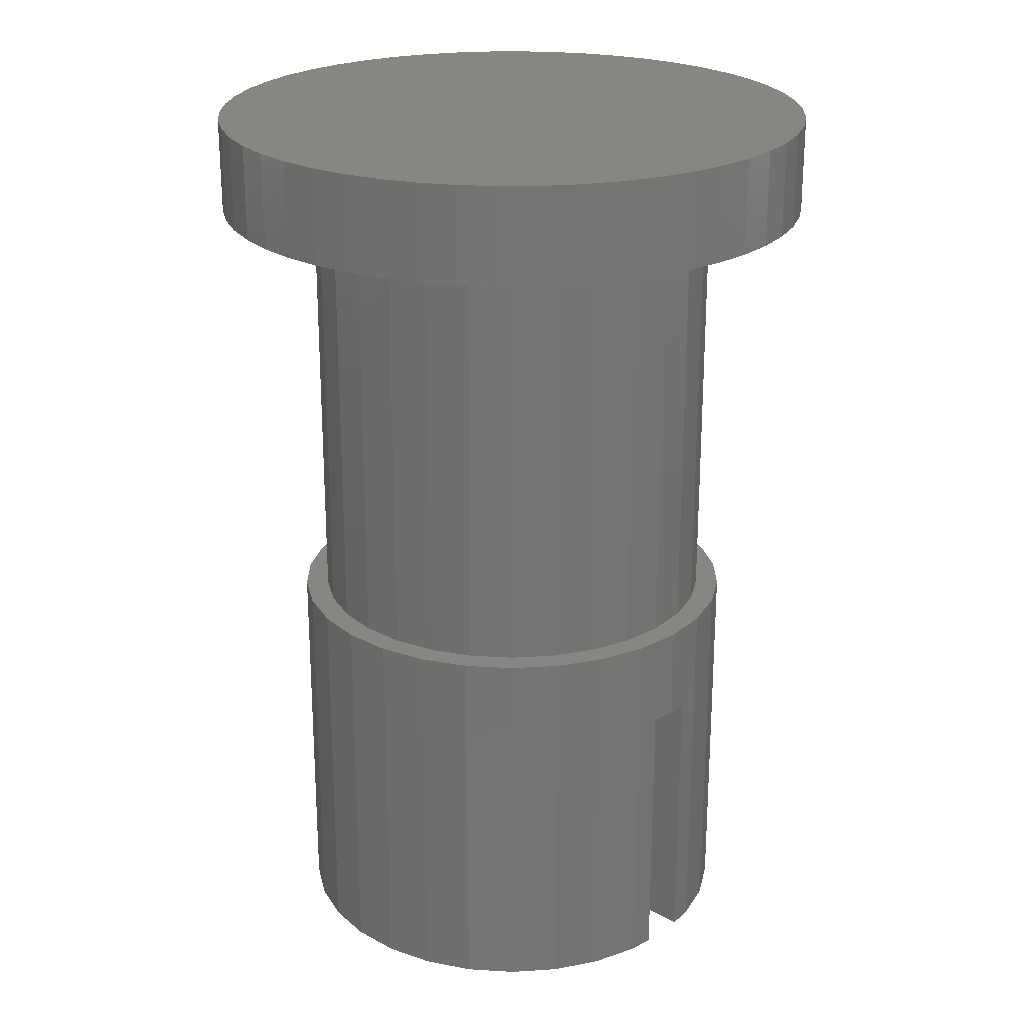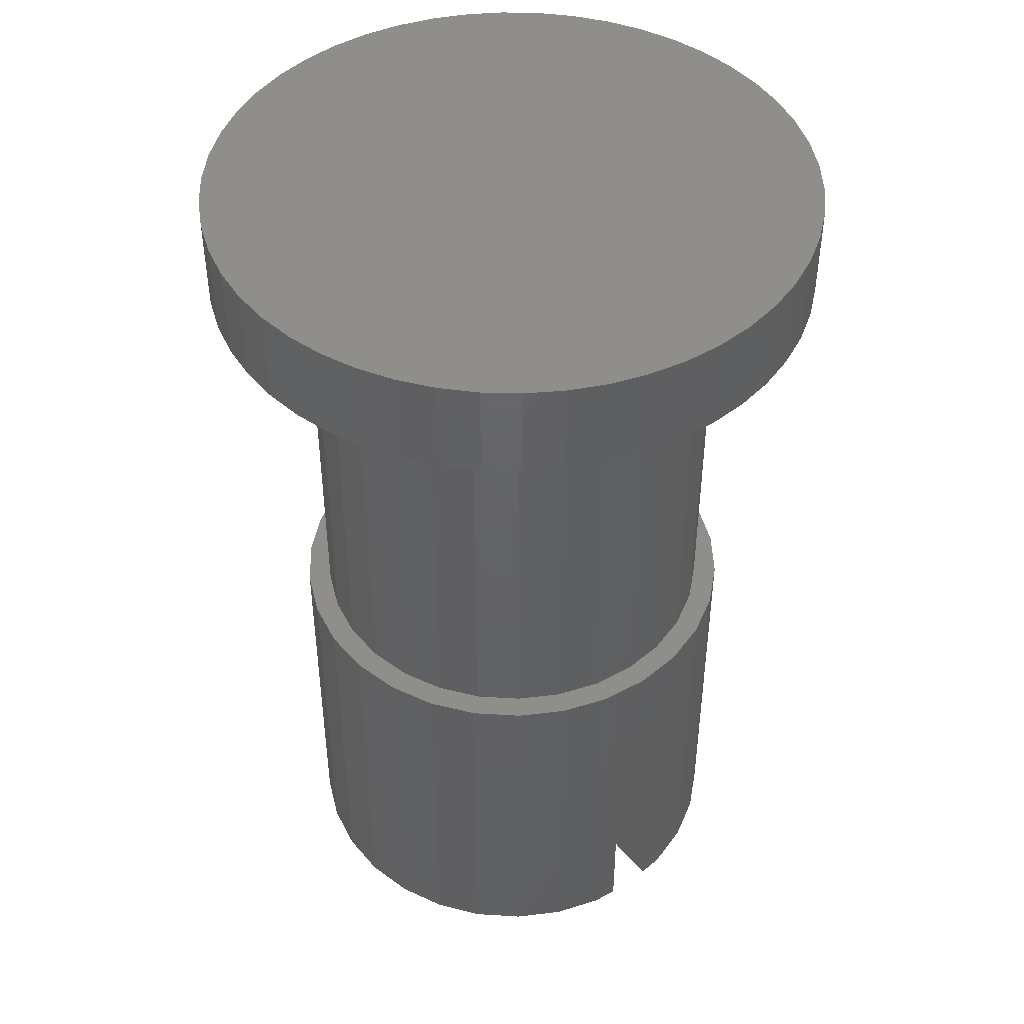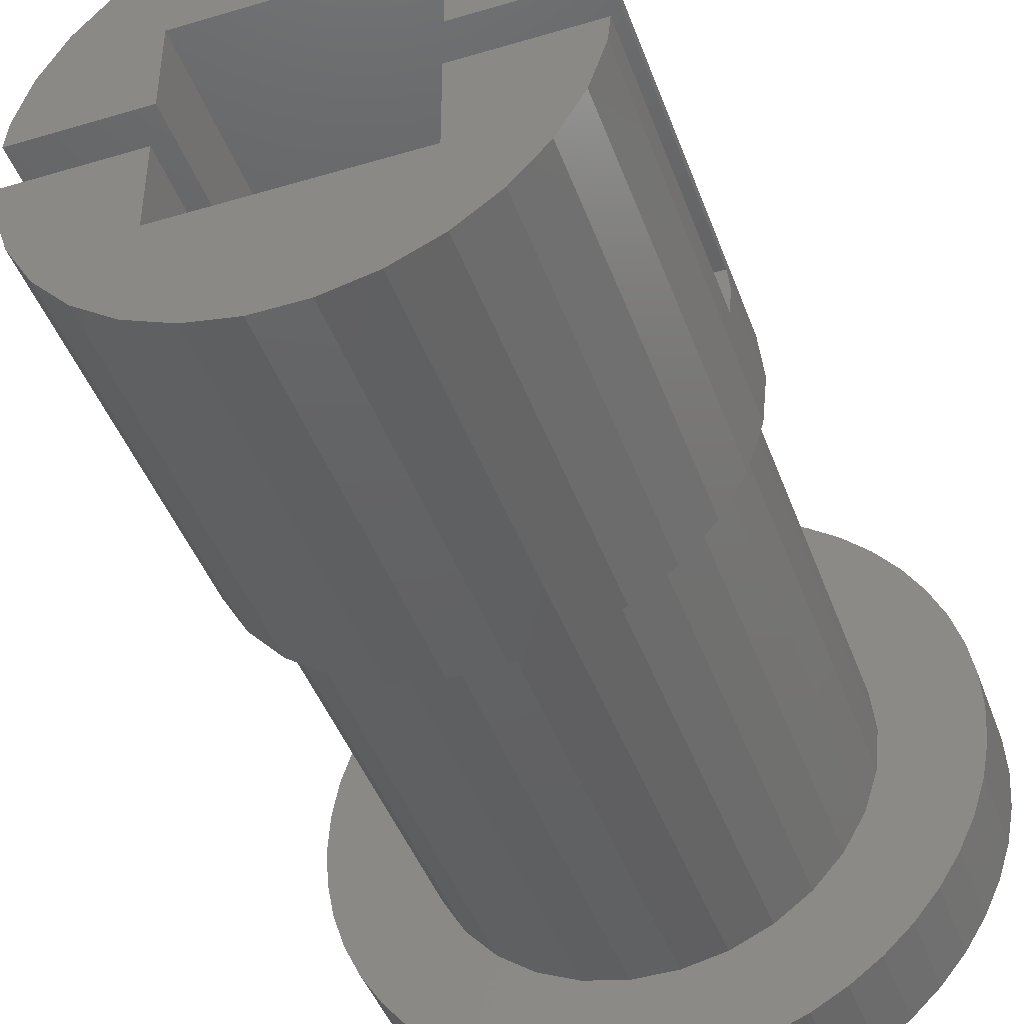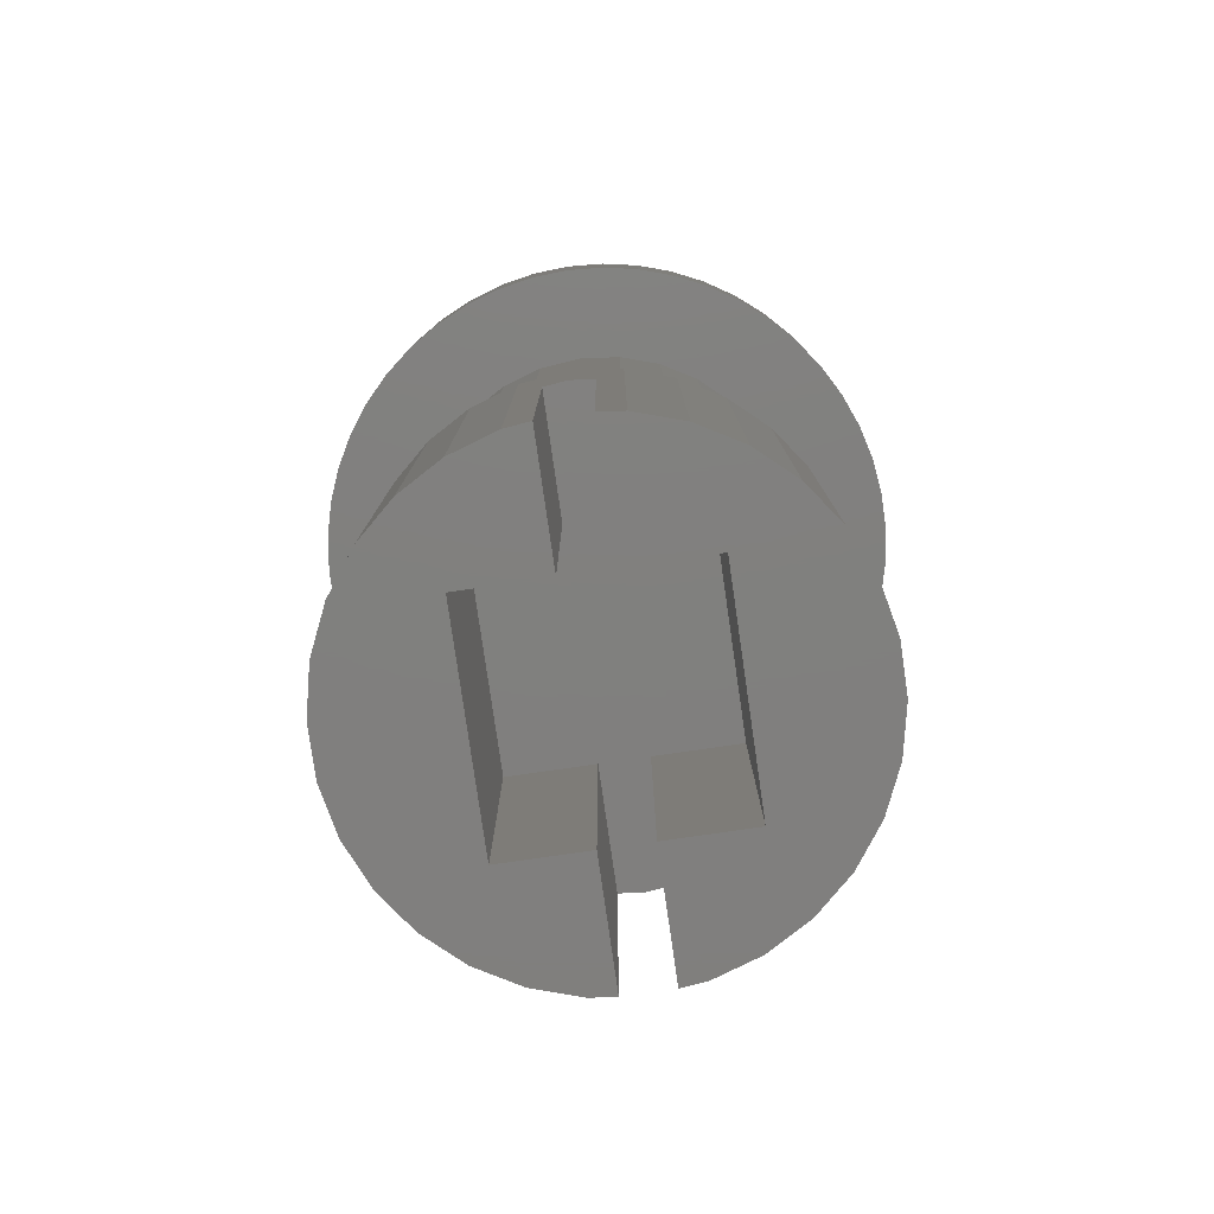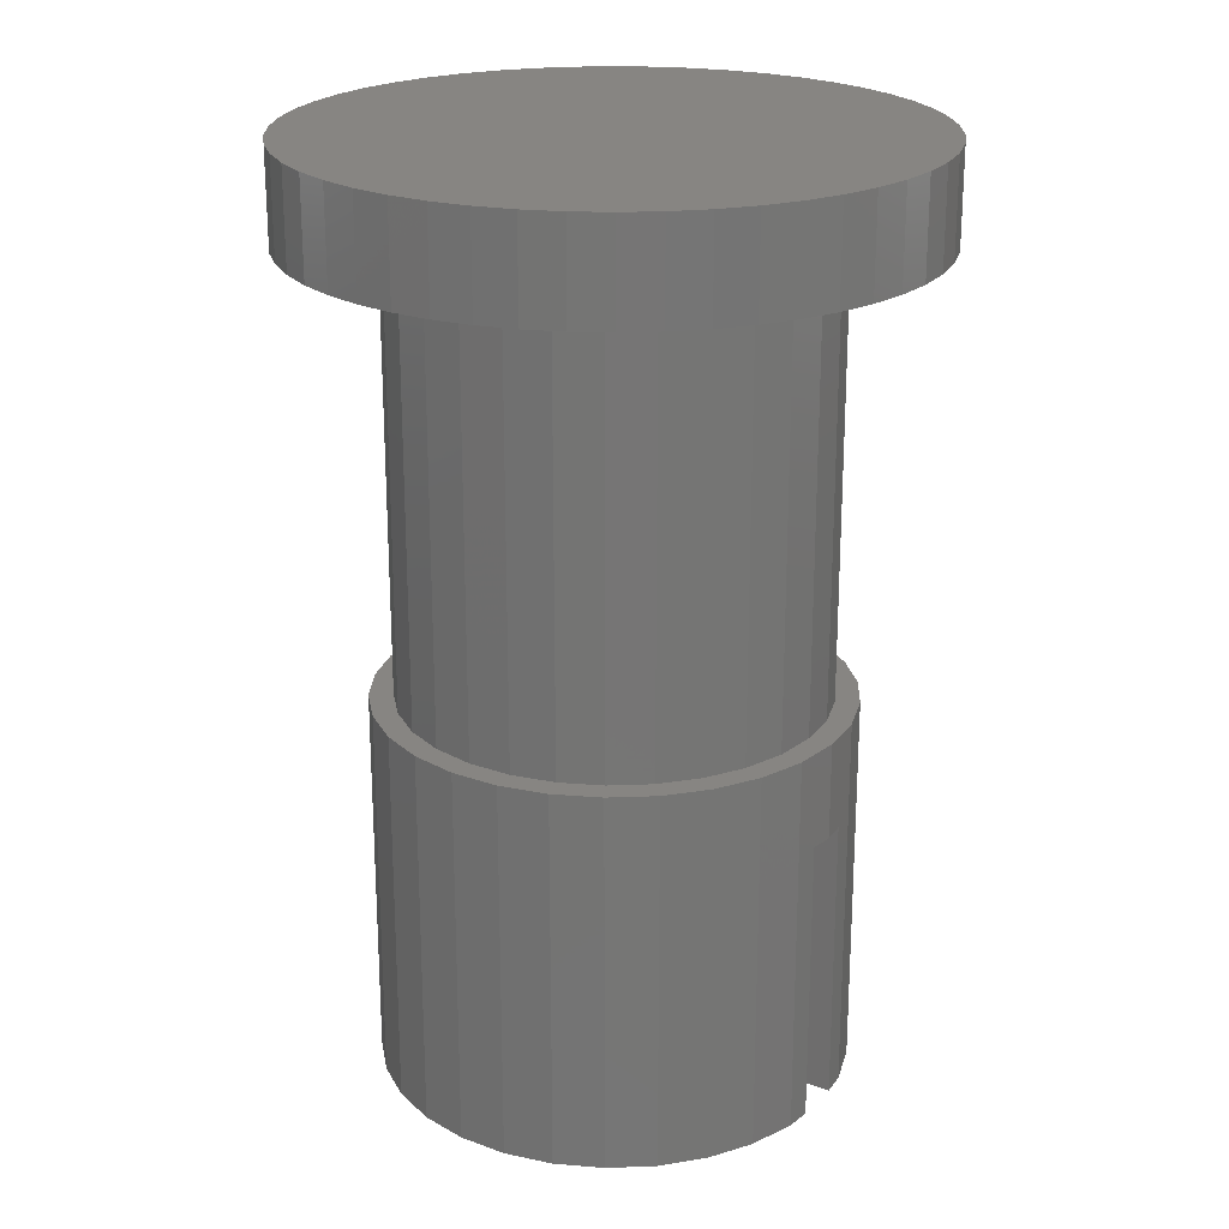
<metadata>
{"format":"stl","ext":"stl","renderer":"f3d","projection":"perspective","resolution":1024,"background":"white","views":[{"elev":23.5,"azim":41.9,"up":"+Z"},{"elev":45.4,"azim":-127.9,"up":"+Z"},{"elev":-44.0,"azim":-160.7,"up":"+Y"},{"elev":-79.9,"azim":98.2,"up":"+Z"},{"elev":22.3,"azim":-147.8,"up":"+Z"}]}
</metadata>
<code>
# stl→obj: 244 verts, 484 faces
v 2.238 0.9965 4
v 1.982 1.44 0
v 1.982 1.44 4
v 2.238 0.9965 0
v 2.396 0.5094 4
v 2.396 0.5094 0
v 2.424 0.25 3
v 2.45 0 4
v 2.45 0 3
v 2.424 0.25 0
v 2.424 -0.25 3
v 2.396 -0.5094 4
v 2.396 -0.5094 0
v 2.424 -0.25 0
v -0.7571 -2.33 0
v -0.2561 -2.437 4
v -0.7571 -2.33 4
v -0.2561 -2.437 0
v 2.238 -0.9965 4
v 2.238 -0.9965 0
v -1.982 -1.44 0
v -2.238 -0.9965 4
v -2.238 -0.9965 0
v -1.982 -1.44 4
v -1.639 -1.821 0
v -1.225 -2.122 4
v -1.639 -1.821 4
v -1.225 -2.122 0
v 1.225 2.122 0
v 0.7571 2.33 4
v 1.225 2.122 4
v 0.7571 2.33 0
v 1.225 -2.122 0
v 1.639 -1.821 4
v 1.225 -2.122 4
v 1.639 -1.821 0
v -1.225 2.122 0
v -1.639 1.821 4
v -1.225 2.122 4
v -1.639 1.821 0
v -2.396 -0.5094 4
v -2.396 -0.5094 0
v 1.982 -1.44 4
v 1.982 -1.44 0
v 0.2561 2.437 0
v -0.2561 2.437 4
v 0.2561 2.437 4
v -0.2561 2.437 0
v -2.396 0.5094 0
v -2.238 0.9965 4
v -2.238 0.9965 0
v -2.396 0.5094 4
v 0.2561 -2.437 4
v 0.2561 -2.437 0
v -1.982 1.44 4
v -1.982 1.44 0
v -0.7571 2.33 4
v -0.7571 2.33 0
v 2.2 0 4
v 2.152 0.4574 4
v 2.152 -0.4574 4
v 2.01 0.8948 4
v 1.78 1.293 4
v 1.639 1.821 4
v 1.472 1.635 4
v 1.1 1.905 4
v 0.6798 2.092 4
v 0.23 2.188 4
v -0.23 2.188 4
v -0.6798 2.092 4
v -1.1 1.905 4
v -1.472 1.635 4
v -1.78 1.293 4
v -2.01 0.8948 4
v -2.152 0.4574 4
v 2.01 -0.8948 4
v 1.78 -1.293 4
v 1.472 -1.635 4
v 1.1 -1.905 4
v 0.7571 -2.33 4
v 0.6798 -2.092 4
v 0.23 -2.188 4
v -0.23 -2.188 4
v -0.6798 -2.092 4
v -1.1 -1.905 4
v -1.472 -1.635 4
v -1.78 -1.293 4
v -2.01 -0.8948 4
v -2.152 -0.4574 4
v -2.2 0 4
v -2.45 0 4
v 0.7571 -2.33 0
v 1.639 1.821 0
v -2.424 0.25 3
v -2.424 0.25 0
v -2.45 0 3
v -2.424 -0.25 0
v -2.424 -0.25 3
v -1.15 1.15 0
v -1.15 0.25 0
v 1.15 0.25 0
v 1.15 1.15 0
v 1.15 -1.15 0
v -1.15 -1.15 0
v -1.15 -0.25 0
v 1.15 -0.25 0
v 2.152 0.4574 8.6
v 2.01 0.8948 8.6
v 2.2 0 8.6
v 2.01 -0.8948 8.6
v 2.152 -0.4574 8.6
v -1.1 -1.905 8.6
v -1.472 -1.635 8.6
v 0.6798 -2.092 8.6
v 0.23 -2.188 8.6
v -2.01 -0.8948 8.6
v -1.78 -1.293 8.6
v 0.23 2.188 8.6
v 0.6798 2.092 8.6
v -0.23 -2.188 8.6
v -0.6798 -2.092 8.6
v 1.1 1.905 8.6
v 1.472 1.635 8.6
v -2.01 0.8948 8.6
v -2.152 0.4574 8.6
v -1.78 1.293 8.6
v 1.472 -1.635 8.6
v 1.1 -1.905 8.6
v -0.6798 2.092 8.6
v -0.23 2.188 8.6
v -1.472 1.635 8.6
v 1.78 -1.293 8.6
v -1.1 1.905 8.6
v 1.78 1.293 8.6
v -2.2 0 8.6
v 3.2 0 8.6
v 3.175 -0.4011 8.6
v 3.099 -0.7958 8.6
v 3.175 0.4011 8.6
v 2.975 -1.178 8.6
v 2.804 -1.542 8.6
v 3.099 0.7958 8.6
v 2.589 -1.881 8.6
v 2.975 1.178 8.6
v 2.333 -2.191 8.6
v 2.804 1.542 8.6
v 2.04 -2.466 8.6
v 1.715 -2.702 8.6
v 1.362 -2.895 8.6
v 0.9889 -3.043 8.6
v 0.5996 -3.143 8.6
v 0.2009 -3.194 8.6
v -0.2009 -3.194 8.6
v -0.5996 -3.143 8.6
v -0.9889 -3.043 8.6
v -1.362 -2.895 8.6
v -1.715 -2.702 8.6
v -2.04 -2.466 8.6
v -2.333 -2.191 8.6
v -2.589 -1.881 8.6
v -2.804 -1.542 8.6
v 2.589 1.881 8.6
v 2.333 2.191 8.6
v 2.04 2.466 8.6
v 1.715 2.702 8.6
v 1.362 2.895 8.6
v 0.9889 3.043 8.6
v 0.5996 3.143 8.6
v 0.2009 3.194 8.6
v -0.2009 3.194 8.6
v -0.5996 3.143 8.6
v -0.9889 3.043 8.6
v -1.362 2.895 8.6
v -1.715 2.702 8.6
v -2.333 2.191 8.6
v -2.804 1.542 8.6
v -2.04 2.466 8.6
v -2.975 1.178 8.6
v -3.175 0.4011 8.6
v -2.975 -1.178 8.6
v -2.152 -0.4574 8.6
v -2.589 1.881 8.6
v -3.099 -0.7958 8.6
v -3.175 -0.4011 8.6
v -3.099 0.7958 8.6
v -3.2 0 8.6
v 3.175 0.4011 9.6
v 3.099 0.7958 9.6
v 3.2 0 9.6
v 2.975 1.178 9.6
v 2.804 1.542 9.6
v 2.589 1.881 9.6
v -0.9889 3.043 9.6
v -0.5996 3.143 9.6
v 1.362 -2.895 9.6
v 0.9889 -3.043 9.6
v -3.175 0.4011 9.6
v -3.2 0 9.6
v -3.175 -0.4011 9.6
v -2.04 2.466 9.6
v -1.715 2.702 9.6
v -0.2009 3.194 9.6
v 0.2009 3.194 9.6
v 2.04 2.466 9.6
v 2.333 2.191 9.6
v -3.099 0.7958 9.6
v -2.975 1.178 9.6
v -2.589 1.881 9.6
v -2.804 1.542 9.6
v 0.2009 -3.194 9.6
v -0.2009 -3.194 9.6
v 2.04 -2.466 9.6
v 1.715 -2.702 9.6
v 1.715 2.702 9.6
v 0.5996 3.143 9.6
v 0.9889 3.043 9.6
v -2.333 2.191 9.6
v -1.362 2.895 9.6
v 2.589 -1.881 9.6
v 2.804 -1.542 9.6
v 2.975 -1.178 9.6
v 3.099 -0.7958 9.6
v 3.175 -0.4011 9.6
v -2.589 -1.881 9.6
v -2.333 -2.191 9.6
v 1.362 2.895 9.6
v -2.04 -2.466 9.6
v 0.5996 -3.143 9.6
v -2.804 -1.542 9.6
v -3.099 -0.7958 9.6
v -0.5996 -3.143 9.6
v -2.975 -1.178 9.6
v -1.362 -2.895 9.6
v -1.715 -2.702 9.6
v -0.9889 -3.043 9.6
v 2.333 -2.191 9.6
v 1.15 1.15 3
v 1.15 0.25 3
v 1.15 -0.25 3
v 1.15 -1.15 3
v -1.15 -0.25 3
v -1.15 0.25 3
v -1.15 -1.15 3
v -1.15 1.15 3
f 1 2 3
f 2 1 4
f 5 4 1
f 4 5 6
f 5 7 6
f 8 7 5
f 7 8 9
f 6 7 10
f 8 11 9
f 12 11 8
f 13 11 12
f 11 13 14
f 15 16 17
f 16 15 18
f 19 13 12
f 13 19 20
f 21 22 23
f 22 21 24
f 25 26 27
f 26 25 28
f 29 30 31
f 30 29 32
f 33 34 35
f 34 33 36
f 37 38 39
f 38 37 40
f 23 41 42
f 41 23 22
f 43 20 19
f 20 43 44
f 45 46 47
f 46 45 48
f 49 50 51
f 50 49 52
f 18 53 16
f 53 18 54
f 51 55 56
f 55 51 50
f 56 38 40
f 38 56 55
f 48 57 46
f 57 48 58
f 59 8 5
f 60 5 1
f 8 59 12
f 61 12 59
f 5 60 59
f 1 62 60
f 3 62 1
f 3 63 62
f 64 63 3
f 64 65 63
f 31 65 64
f 31 66 65
f 30 66 31
f 30 67 66
f 47 67 30
f 47 68 67
f 47 69 68
f 46 69 47
f 46 70 69
f 57 70 46
f 57 71 70
f 39 71 57
f 39 72 71
f 38 72 39
f 38 73 72
f 55 73 38
f 55 74 73
f 50 74 55
f 52 75 50
f 74 50 75
f 12 61 19
f 76 19 61
f 76 43 19
f 77 43 76
f 77 34 43
f 78 34 77
f 78 35 34
f 79 35 78
f 79 80 35
f 81 80 79
f 81 53 80
f 82 53 81
f 83 53 82
f 83 16 53
f 84 16 83
f 84 17 16
f 85 17 84
f 85 26 17
f 86 26 85
f 86 27 26
f 87 27 86
f 87 24 27
f 88 24 87
f 22 88 89
f 88 22 24
f 41 89 90
f 75 52 90
f 91 90 52
f 89 41 22
f 90 91 41
f 54 80 53
f 80 54 92
f 34 44 43
f 44 34 36
f 58 39 57
f 39 58 37
f 92 35 80
f 35 92 33
f 93 31 64
f 31 93 29
f 3 93 64
f 93 3 2
f 32 47 30
f 47 32 45
f 94 49 95
f 49 94 52
f 91 94 96
f 94 91 52
f 97 42 98
f 98 91 96
f 98 41 91
f 41 98 42
f 25 24 21
f 24 25 27
f 51 99 100
f 99 40 37
f 99 56 40
f 99 51 56
f 100 49 51
f 49 100 95
f 101 6 10
f 6 101 4
f 102 4 101
f 2 102 93
f 4 102 2
f 93 102 29
f 102 32 29
f 102 45 32
f 102 48 45
f 99 48 102
f 48 99 58
f 58 99 37
f 92 103 33
f 54 103 92
f 18 103 54
f 104 18 15
f 18 104 103
f 28 104 15
f 25 104 28
f 21 104 25
f 23 104 21
f 104 23 105
f 42 105 23
f 105 42 97
f 106 13 20
f 103 20 44
f 103 44 36
f 103 36 33
f 20 103 106
f 13 106 14
f 28 17 26
f 17 28 15
f 107 62 108
f 62 107 60
f 109 60 107
f 60 109 59
f 110 61 111
f 61 110 76
f 86 112 113
f 112 86 85
f 82 114 115
f 114 82 81
f 87 116 88
f 116 87 117
f 67 118 119
f 118 67 68
f 84 120 121
f 120 84 83
f 65 122 123
f 122 65 66
f 66 119 122
f 119 66 67
f 75 124 74
f 124 75 125
f 85 121 112
f 121 85 84
f 74 126 73
f 126 74 124
f 79 127 128
f 127 79 78
f 69 129 130
f 129 69 70
f 111 59 109
f 59 111 61
f 73 131 72
f 131 73 126
f 68 130 118
f 130 68 69
f 132 76 110
f 76 132 77
f 71 131 133
f 131 71 72
f 81 128 114
f 128 81 79
f 70 133 129
f 133 70 71
f 127 77 132
f 77 127 78
f 134 65 123
f 65 134 63
f 90 125 75
f 125 90 135
f 108 63 134
f 63 108 62
f 109 136 137
f 111 137 138
f 136 109 139
f 111 138 140
f 107 139 109
f 110 140 141
f 139 107 142
f 132 141 143
f 142 107 144
f 132 143 145
f 108 144 107
f 144 108 146
f 137 111 109
f 127 145 147
f 140 110 111
f 141 132 110
f 127 147 148
f 145 127 132
f 128 148 149
f 148 128 127
f 114 149 150
f 149 114 128
f 151 114 150
f 151 115 114
f 152 115 151
f 153 115 152
f 153 120 115
f 154 120 153
f 154 121 120
f 155 121 154
f 156 121 155
f 121 156 112
f 157 112 156
f 112 157 113
f 158 113 157
f 159 113 158
f 113 159 117
f 160 117 159
f 161 117 160
f 117 161 116
f 134 146 108
f 146 134 162
f 162 134 163
f 123 163 134
f 163 123 164
f 164 123 165
f 122 165 123
f 165 122 166
f 119 166 122
f 166 119 167
f 119 168 167
f 118 168 119
f 118 169 168
f 118 170 169
f 130 170 118
f 130 171 170
f 129 171 130
f 129 172 171
f 173 129 133
f 129 173 172
f 174 133 131
f 133 174 173
f 175 131 126
f 176 126 124
f 131 177 174
f 178 124 125
f 179 125 135
f 131 175 177
f 180 116 161
f 116 180 181
f 126 182 175
f 183 181 180
f 126 176 182
f 184 181 183
f 124 178 176
f 181 184 135
f 125 185 178
f 186 135 184
f 125 179 185
f 135 186 179
f 83 115 120
f 115 83 82
f 88 181 89
f 181 88 116
f 86 117 87
f 117 86 113
f 89 135 90
f 135 89 181
f 187 142 188
f 142 187 139
f 189 139 187
f 139 189 136
f 188 144 190
f 144 188 142
f 191 162 192
f 162 191 146
f 171 193 194
f 193 171 172
f 150 195 196
f 195 150 149
f 186 197 179
f 197 186 198
f 184 198 186
f 198 184 199
f 174 200 201
f 200 174 177
f 169 202 203
f 202 169 170
f 163 204 205
f 204 163 164
f 190 146 191
f 146 190 144
f 170 194 202
f 194 170 171
f 179 206 185
f 206 179 197
f 185 207 178
f 207 185 206
f 176 208 182
f 208 176 209
f 153 210 211
f 210 153 152
f 148 212 213
f 212 148 147
f 164 214 204
f 214 164 165
f 167 215 216
f 215 167 168
f 177 217 200
f 217 177 175
f 172 218 193
f 218 172 173
f 219 141 220
f 141 219 143
f 221 138 222
f 138 221 140
f 223 136 189
f 136 223 137
f 159 224 160
f 224 159 225
f 149 213 195
f 213 149 148
f 165 226 214
f 226 165 166
f 173 201 218
f 201 173 174
f 166 216 226
f 216 166 167
f 159 227 225
f 227 159 158
f 152 228 210
f 228 152 151
f 220 140 221
f 140 220 141
f 160 229 161
f 229 160 224
f 183 199 184
f 199 183 230
f 151 196 228
f 196 151 150
f 192 163 205
f 163 192 162
f 178 209 176
f 209 178 207
f 222 137 223
f 137 222 138
f 154 211 231
f 211 154 153
f 180 230 183
f 230 180 232
f 157 233 234
f 233 157 156
f 155 231 235
f 231 155 154
f 158 234 227
f 234 158 157
f 182 217 175
f 217 182 208
f 168 203 215
f 203 168 169
f 156 235 233
f 235 156 155
f 187 223 189
f 188 223 187
f 188 222 223
f 190 222 188
f 190 221 222
f 191 221 190
f 191 220 221
f 192 220 191
f 192 219 220
f 205 219 192
f 205 236 219
f 204 236 205
f 204 212 236
f 214 212 204
f 214 213 212
f 226 213 214
f 226 195 213
f 216 195 226
f 216 196 195
f 215 196 216
f 215 228 196
f 203 228 215
f 203 210 228
f 202 210 203
f 202 211 210
f 194 211 202
f 194 231 211
f 193 231 194
f 193 235 231
f 218 235 193
f 218 233 235
f 201 233 218
f 201 234 233
f 200 234 201
f 200 227 234
f 217 227 200
f 217 225 227
f 208 225 217
f 208 224 225
f 209 224 208
f 209 229 224
f 207 229 209
f 207 232 229
f 206 232 207
f 206 230 232
f 197 230 206
f 197 199 230
f 199 197 198
f 147 236 212
f 236 147 145
f 236 143 219
f 143 236 145
f 161 232 180
f 232 161 229
f 101 237 102
f 237 101 238
f 103 239 106
f 239 103 240
f 96 241 98
f 241 96 242
f 242 96 94
f 241 239 240
f 239 241 238
f 241 240 243
f 242 238 241
f 238 242 237
f 237 242 244
f 239 9 11
f 238 9 239
f 9 238 7
f 242 99 244
f 99 242 100
f 243 105 241
f 105 243 104
f 99 237 244
f 237 99 102
f 103 243 240
f 243 103 104
f 95 242 94
f 242 95 100
f 105 98 241
f 98 105 97
f 101 7 238
f 7 101 10
f 14 239 11
f 239 14 106

</code>
